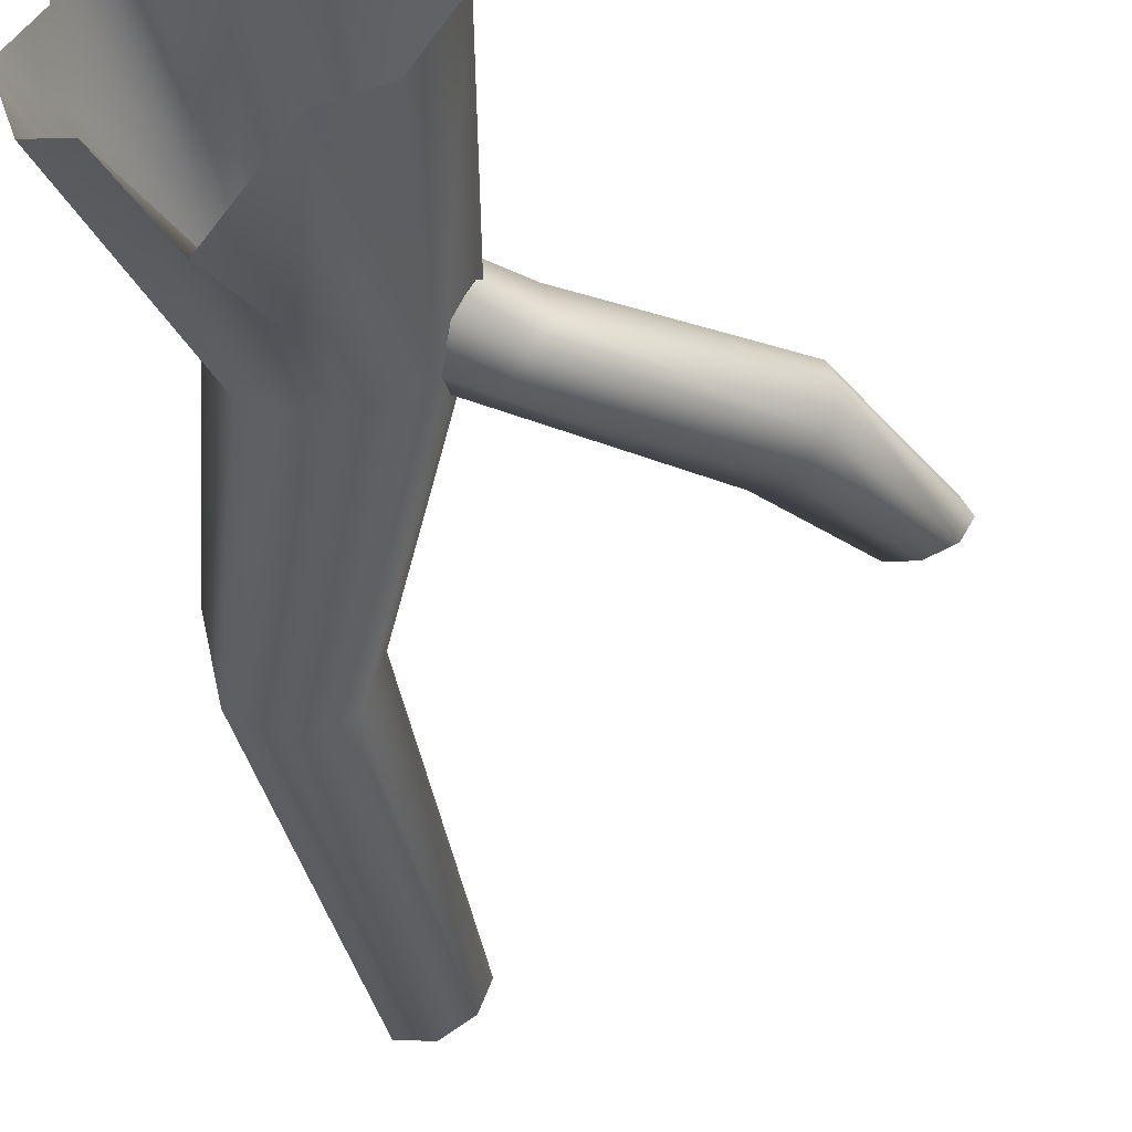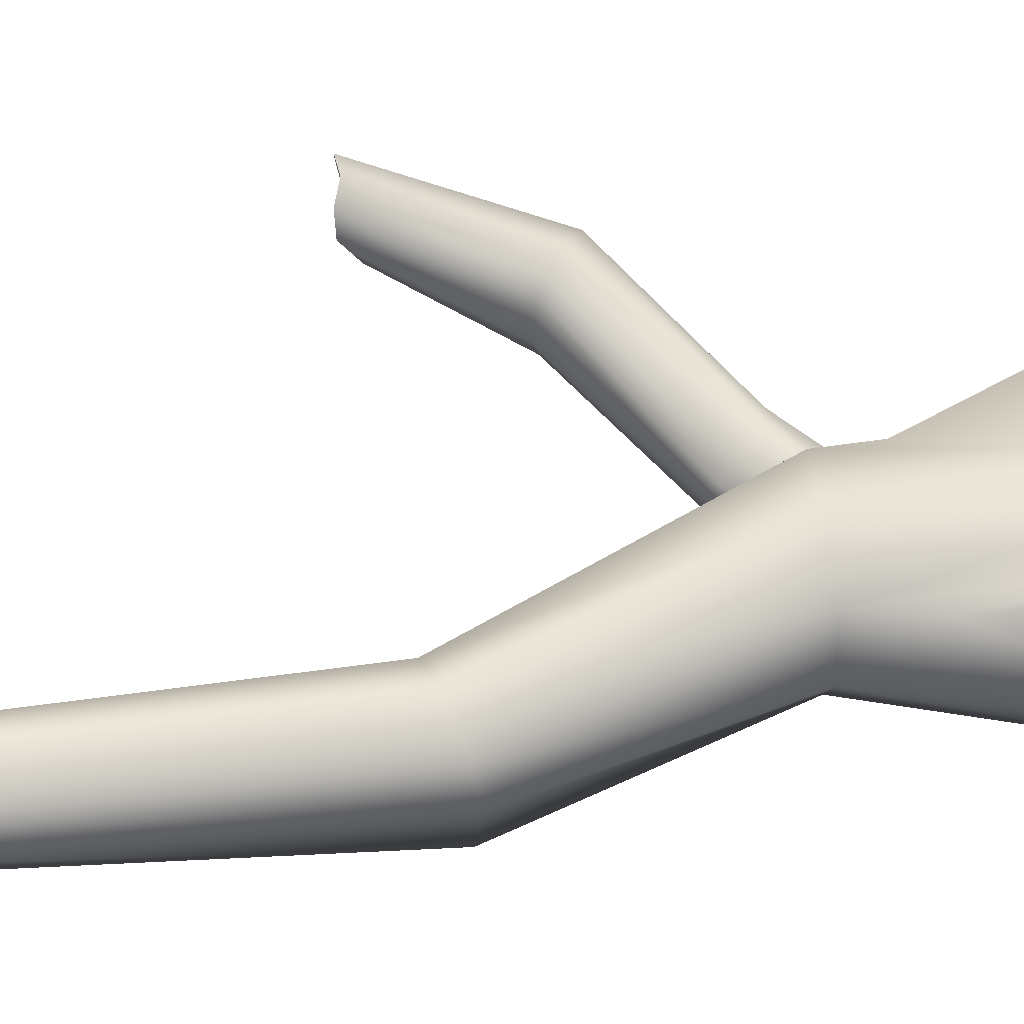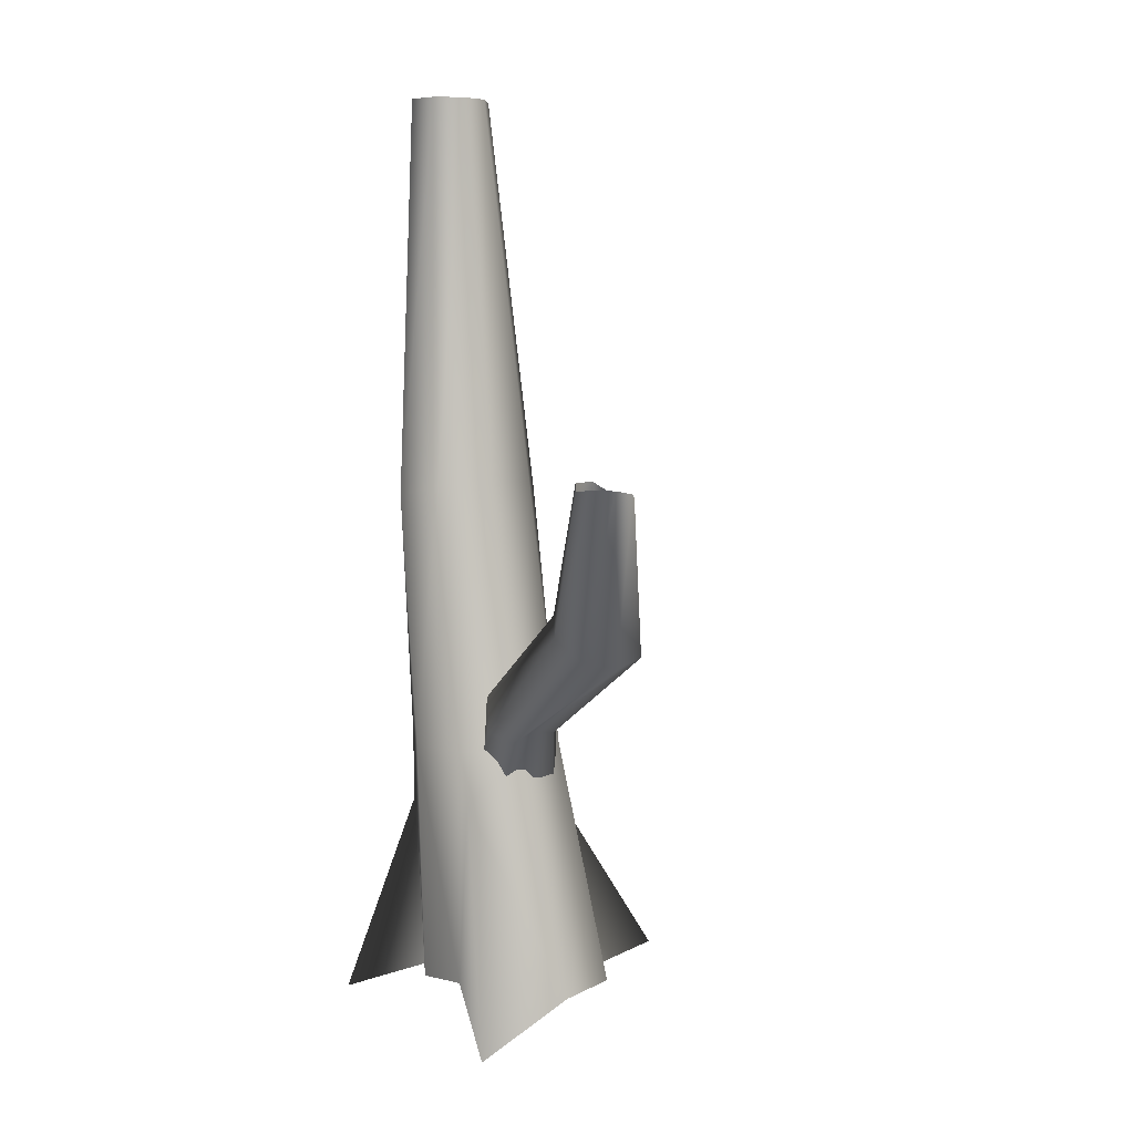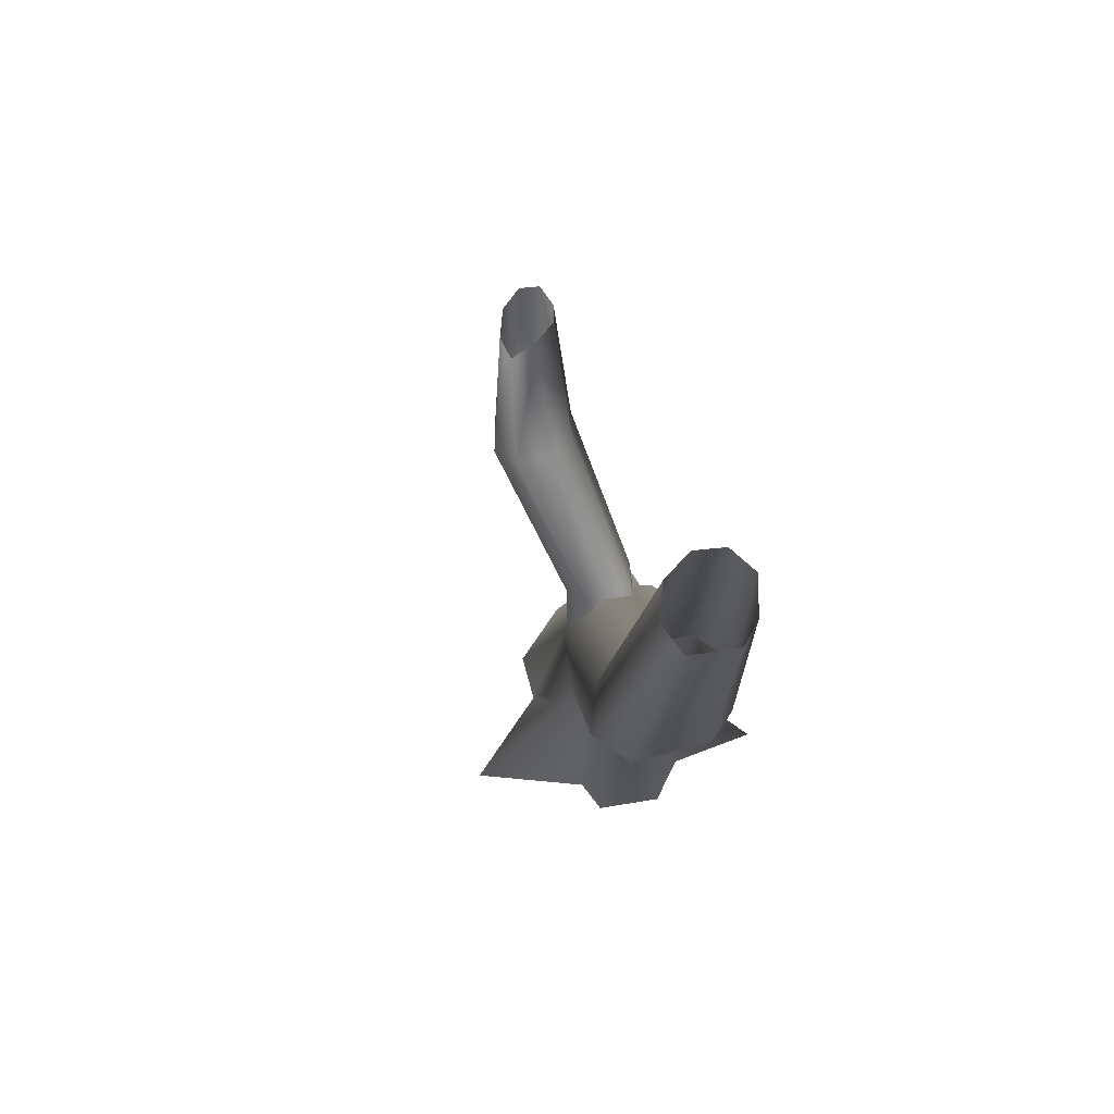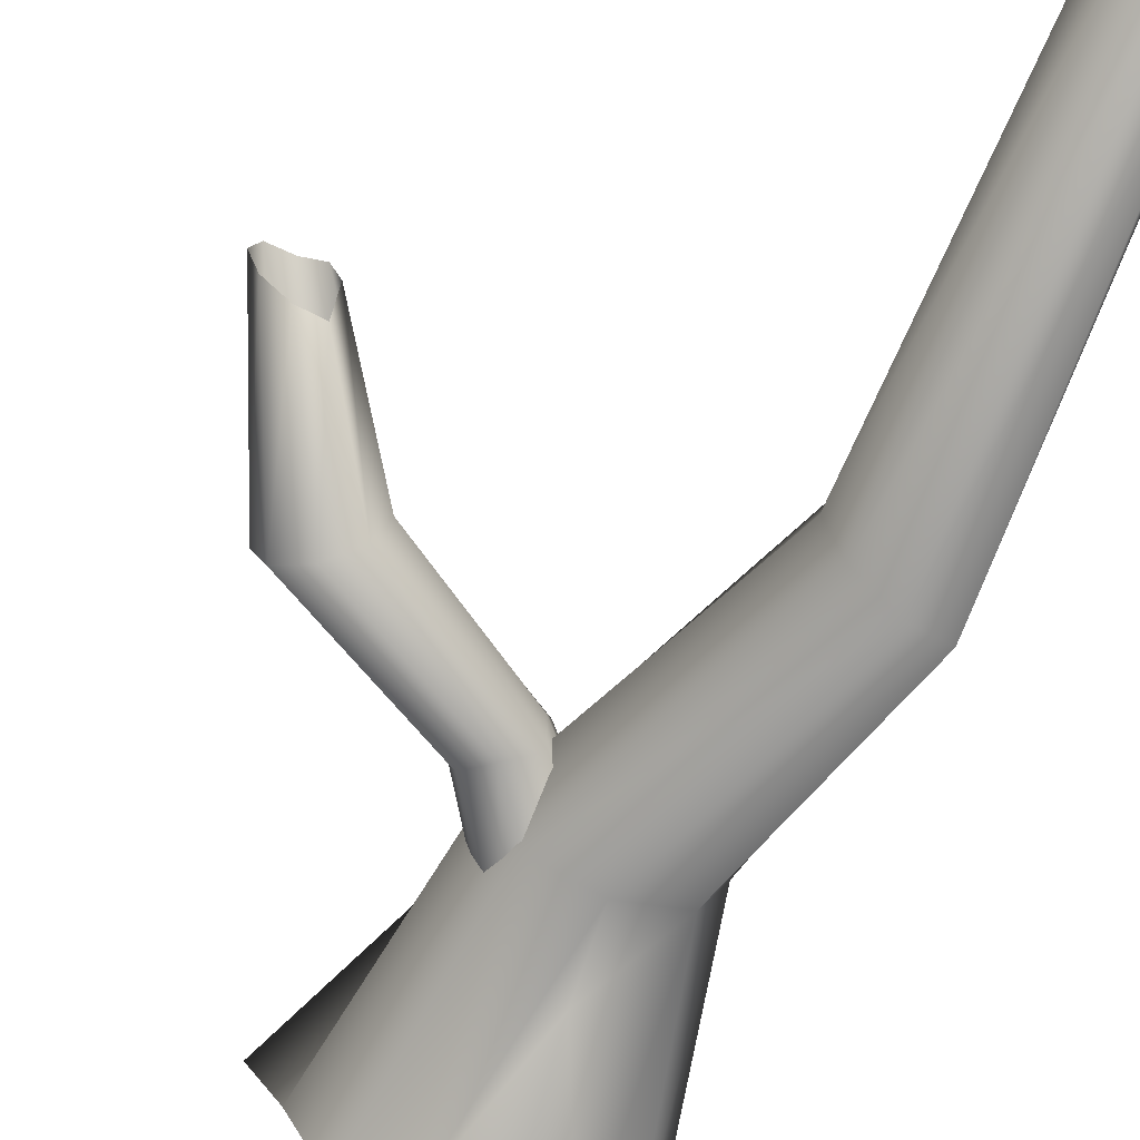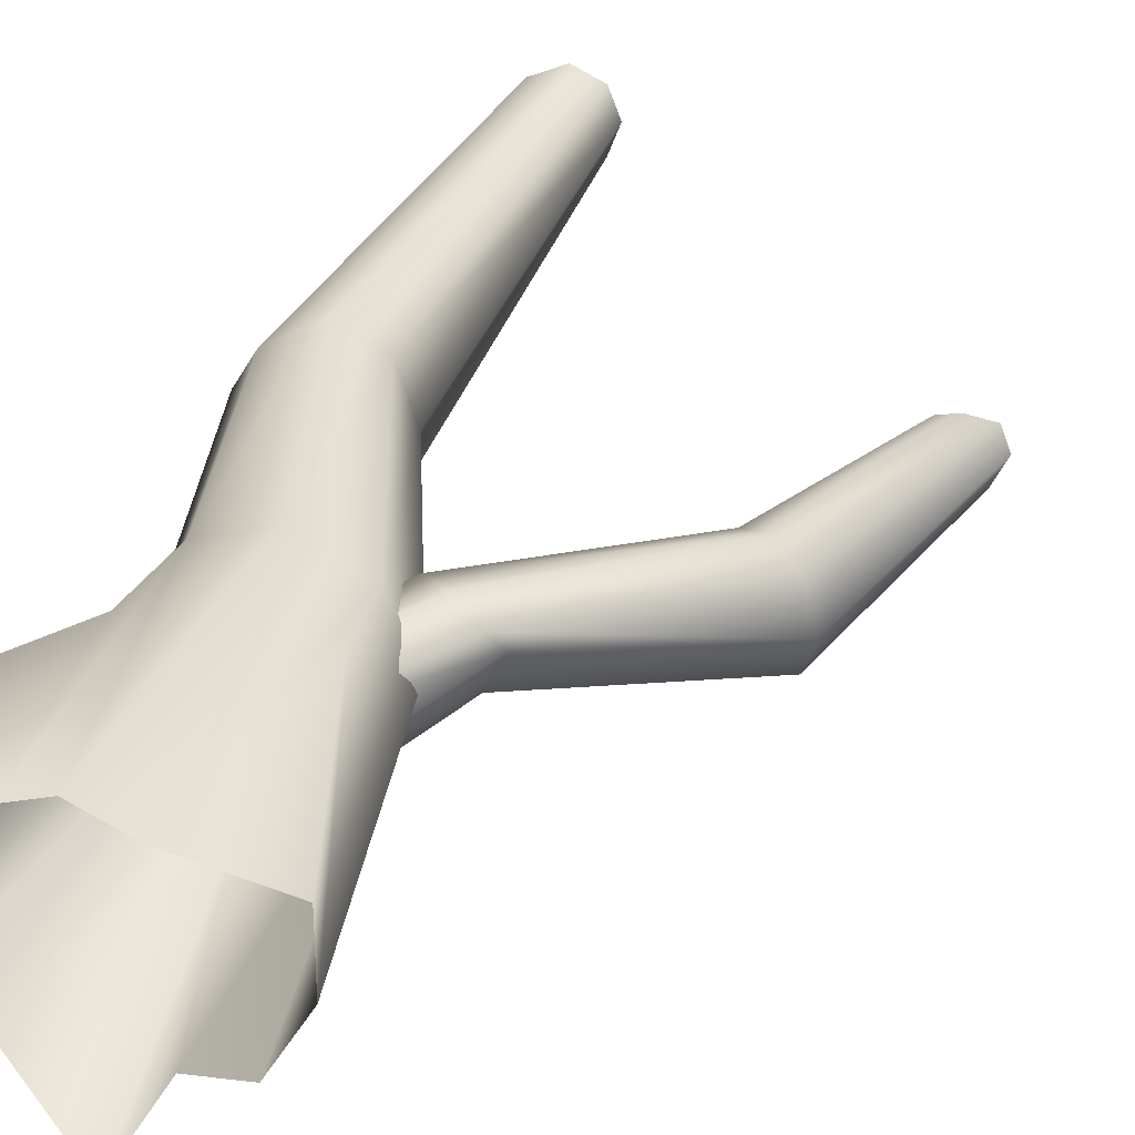
<metadata>
{"format":"obj","ext":"obj","renderer":"f3d","projection":"perspective","resolution":1024,"background":"white","views":[{"elev":-41.6,"azim":11.2,"up":"+Z"},{"elev":57.7,"azim":-96.3,"up":"+Z"},{"elev":6.3,"azim":61.8,"up":"+Y"},{"elev":76.2,"azim":-117.2,"up":"+Y"},{"elev":-65.9,"azim":159.2,"up":"+Z"},{"elev":34.7,"azim":21.7,"up":"+Z"}]}
</metadata>
<code>
v 0.8981 -0.2467 0.2916
v 0.5627 1.493 0.4763
v 0.3881 1.493 0.08866
v 0.6446 -0.2467 -0.1738
v 0.2988 -0.2467 -0.2454
v -0.03351 1.493 -0.07193
v -0.0498 0.9536 -0.1633
v 0.4182 1.113 0.8406
v 0.3881 1.493 0.864
v 0.2328 -0.236 0.8228
v -0.03351 1.493 1.025
v -0.08605 -0.2467 0.9498
v -0.3927 3.339 -0.07598
v -0.2825 3.369 0.2993
v -0.672 3.252 -0.2579
v -0.3927 3.339 0.6746
v -0.672 3.252 0.8565
v -0.4551 1.493 0.864
v -0.9611 3.155 0.6933
v -0.6297 1.493 0.4763
v -1.081 3.115 0.4763
v -0.4551 1.493 0.08866
v -0.7989 -0.2467 -0.1738
v -0.555 -0.2467 -0.2189
v -0.0498 0.9536 -0.1633
v -0.03351 1.493 -0.07193
v -0.9515 -0.2467 0.2916
v -0.9611 3.155 -0.09469
v -0.672 3.252 -0.2579
v -0.9104 6.155 0.1527
v -0.6791 6.155 0.1141
v -1.015 6.155 0.4642
v -0.9104 6.155 0.6148
v -0.6791 6.155 0.7348
v -0.4742 6.155 0.6568
v -0.3962 6.155 0.4612
v -0.4742 6.155 0.2476
v -0.6791 6.155 0.1141
v -0.7403 -0.2467 0.5776
v -0.5274 0.9752 0.8322
v -0.7941 -0.4677 1.27
v -0.3653 -0.2467 0.8304
v -0.7941 -0.4677 1.27
v -0.5274 0.9752 0.8322
v -0.08605 -0.2467 -0.9542
v -0.08605 -0.2467 -0.9542
v 1.052 -0.5421 1.042
v 1.052 -0.5421 1.042
v 0.365 0.988 0.2979
v 0.8266 1.692 0.515
v 0.7413 1.647 0.321
v 0.2853 1.036 0.07437
v 0.5962 1.812 0.2134
v 0.09975 1.16 -0.01836
v 0.3978 1.887 0.3212
v -0.08287 1.287 0.07399
v 0.435 1.967 0.514
v -0.1556 1.344 0.2973
v 0.3784 1.884 0.6549
v -0.0759 1.297 0.5208
v 0.5956 1.668 0.7647
v 0.1096 1.173 0.6135
v 0.7721 1.609 0.6538
v 0.2922 1.045 0.5212
v 0.8266 1.692 0.515
v 0.365 0.988 0.2979
v 1.656 2.454 0.1529
v 1.469 2.585 0.2474
v 1.394 2.642 0.4761
v 1.475 2.592 0.7048
v 1.665 2.465 0.7998
v 1.852 2.335 0.7052
v 1.927 2.278 0.4766
v 1.949 3.39 0.4636
v 2.12 3.411 0.462
v 1.846 2.327 0.2478
v 1.927 2.278 0.4766
v 2.291 3.447 0.5721
v 2.367 3.478 0.7393
v 1.946 3.509 0.6701
v 2.014 3.51 0.8325
v 2.148 3.463 0.9026
v 2.31 3.484 0.8773
v 2.367 3.478 0.7393
g Tree3_1549_231
f 1 3 2
f 1 4 3
f 5 3 4
f 3 5 6
f 6 5 7
f 8 1 2
f 8 2 9
f 9 10 8
f 10 9 11
f 10 11 12
f 2 3 13
f 2 13 14
f 9 2 14
f 3 15 13
f 3 6 15
f 11 9 16
f 9 14 16
f 11 16 17
f 18 11 17
f 18 12 11
f 18 17 19
f 20 18 19
f 20 19 21
f 22 20 21
f 23 20 22
f 22 24 23
f 22 25 24
f 25 22 26
f 23 27 20
f 26 22 28
f 22 21 28
f 26 28 29
f 29 28 30
f 29 30 31
f 28 32 30
f 28 21 32
f 21 33 32
f 21 19 33
f 19 34 33
f 19 17 34
f 17 35 34
f 17 16 35
f 16 36 35
f 16 14 36
f 14 37 36
f 14 13 37
f 13 38 37
f 13 15 38
f 39 41 40
f 40 27 39
f 27 40 20
f 20 40 18
f 42 18 40
f 12 18 42
f 43 42 44
f 5 45 7
f 46 24 25
f 10 47 8
f 48 1 8
f 49 51 50
f 49 52 51
f 52 53 51
f 52 54 53
f 54 55 53
f 54 56 55
f 56 57 55
f 56 58 57
f 58 59 57
f 58 60 59
f 60 61 59
f 60 62 61
f 62 63 61
f 62 64 63
f 64 65 63
f 64 66 65
f 51 53 67
f 53 68 67
f 53 55 68
f 55 69 68
f 55 57 69
f 57 70 69
f 57 59 70
f 59 71 70
f 59 61 71
f 61 72 71
f 61 63 72
f 63 73 72
f 63 65 73
f 67 68 74
f 67 74 75
f 76 67 75
f 51 67 76
f 50 51 76
f 50 76 77
f 77 76 78
f 76 75 78
f 77 78 79
f 68 80 74
f 68 69 80
f 69 81 80
f 69 70 81
f 70 82 81
f 70 71 82
f 71 83 82
f 71 72 83
f 72 84 83
f 72 73 84

</code>
